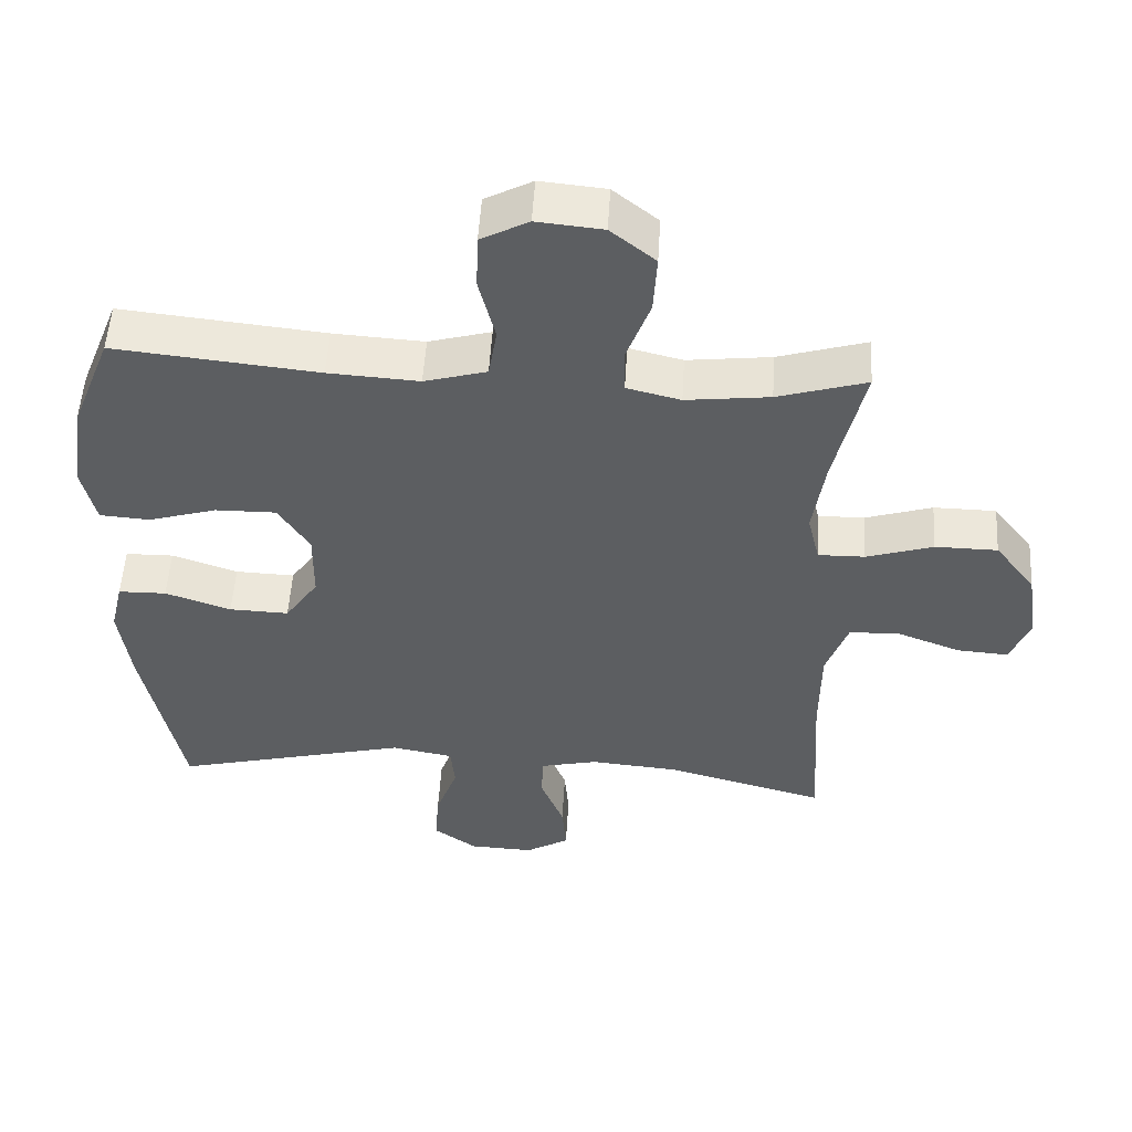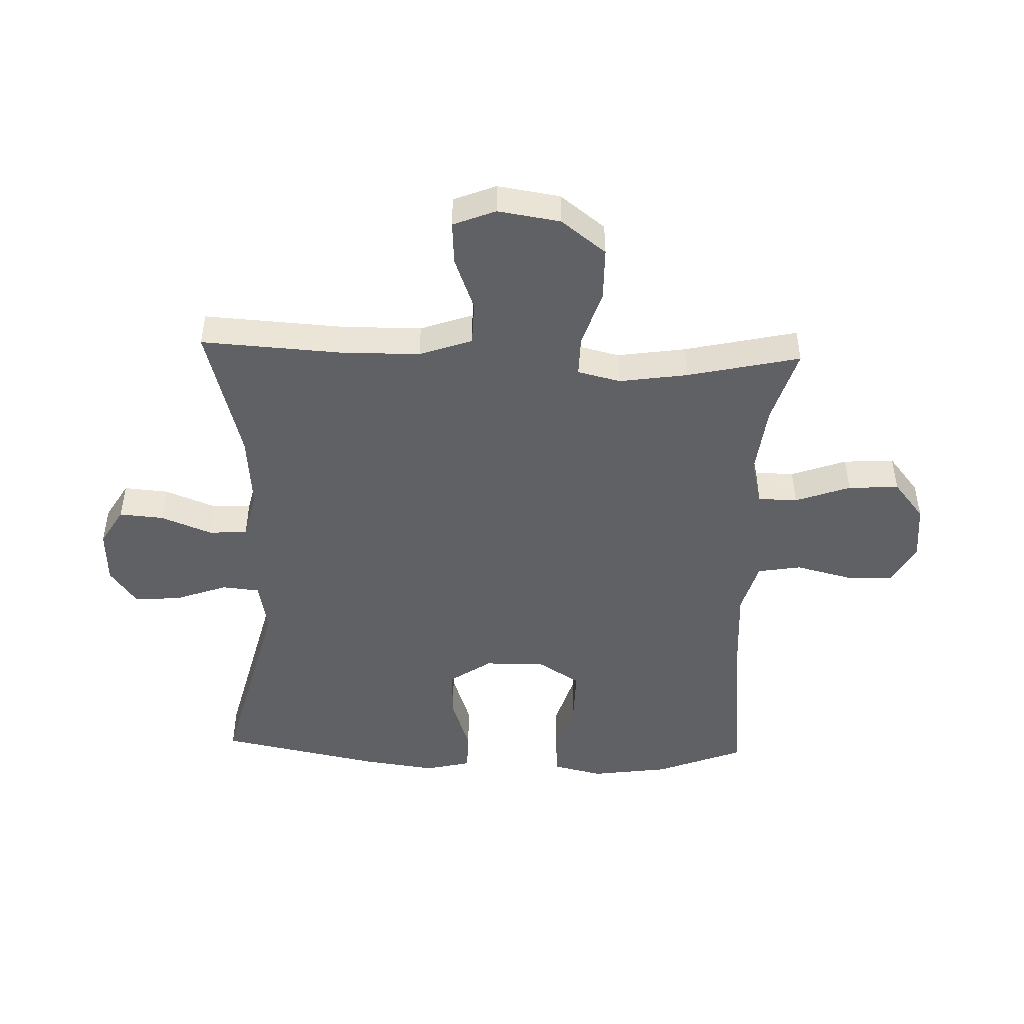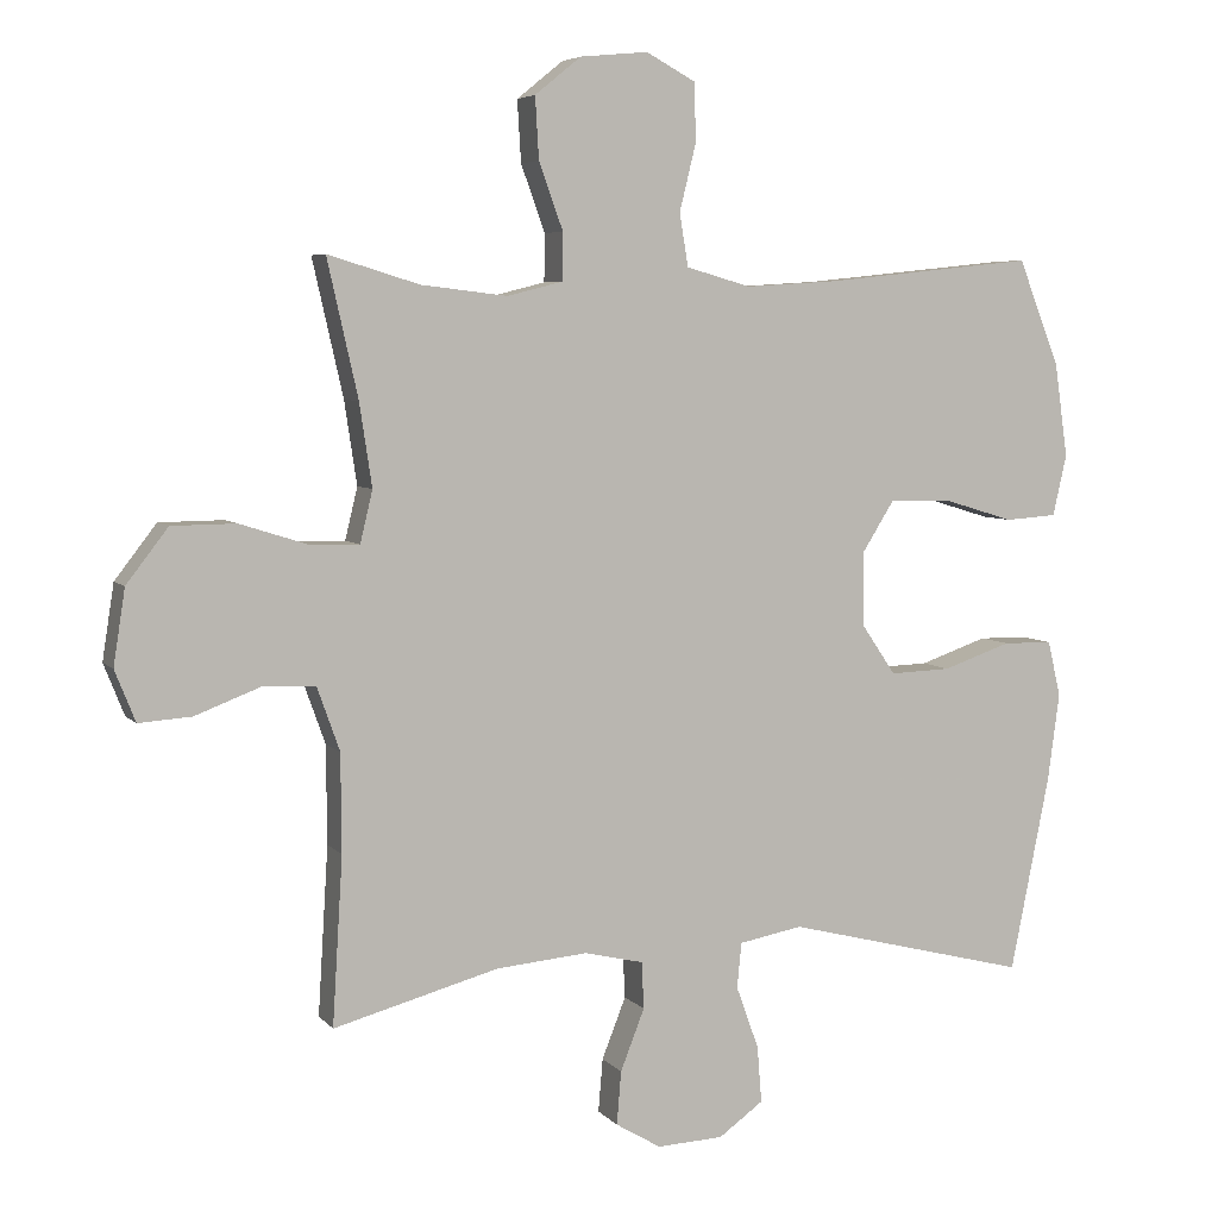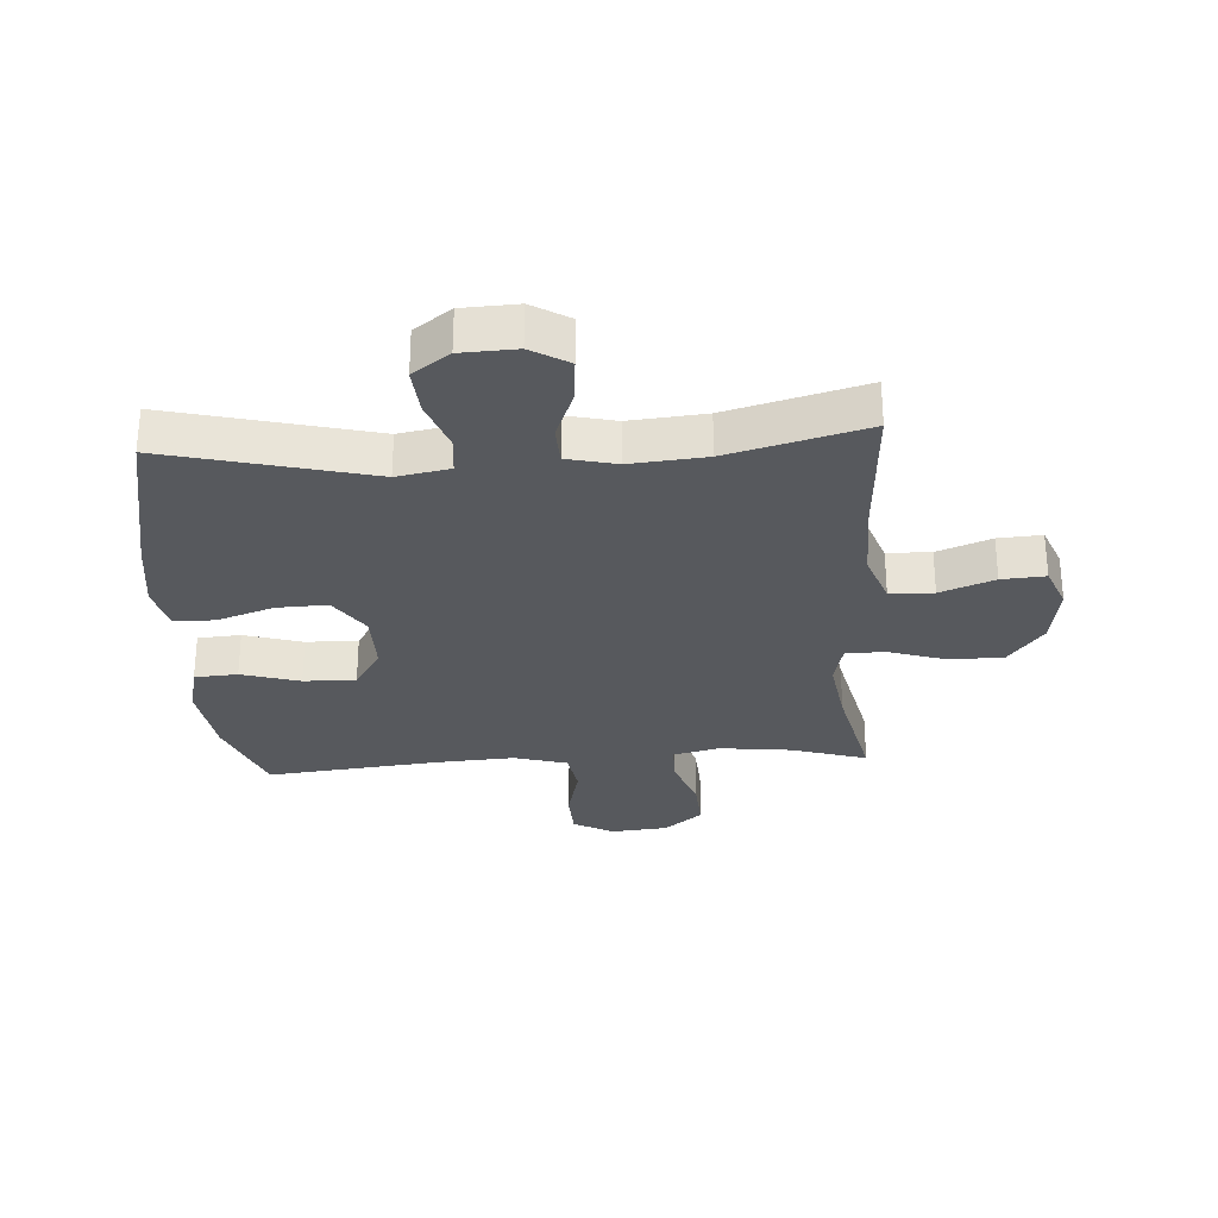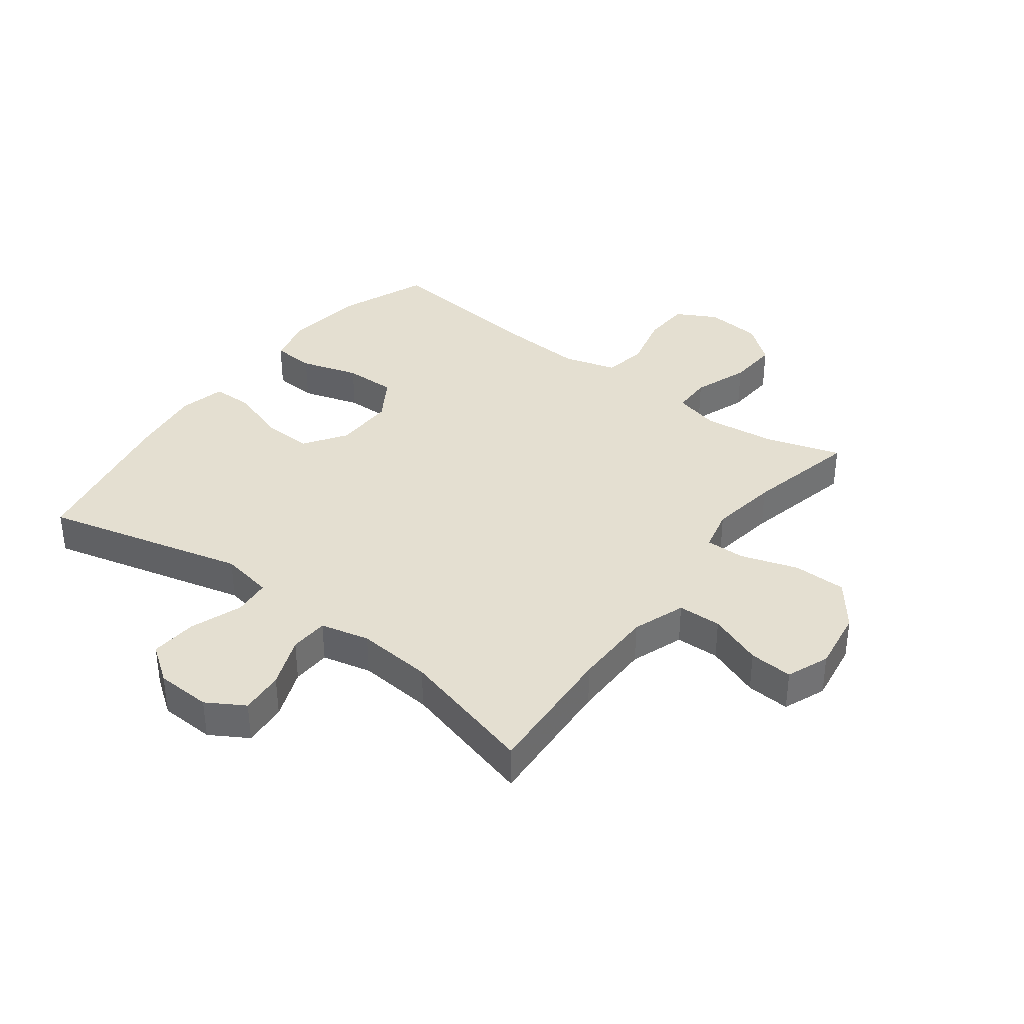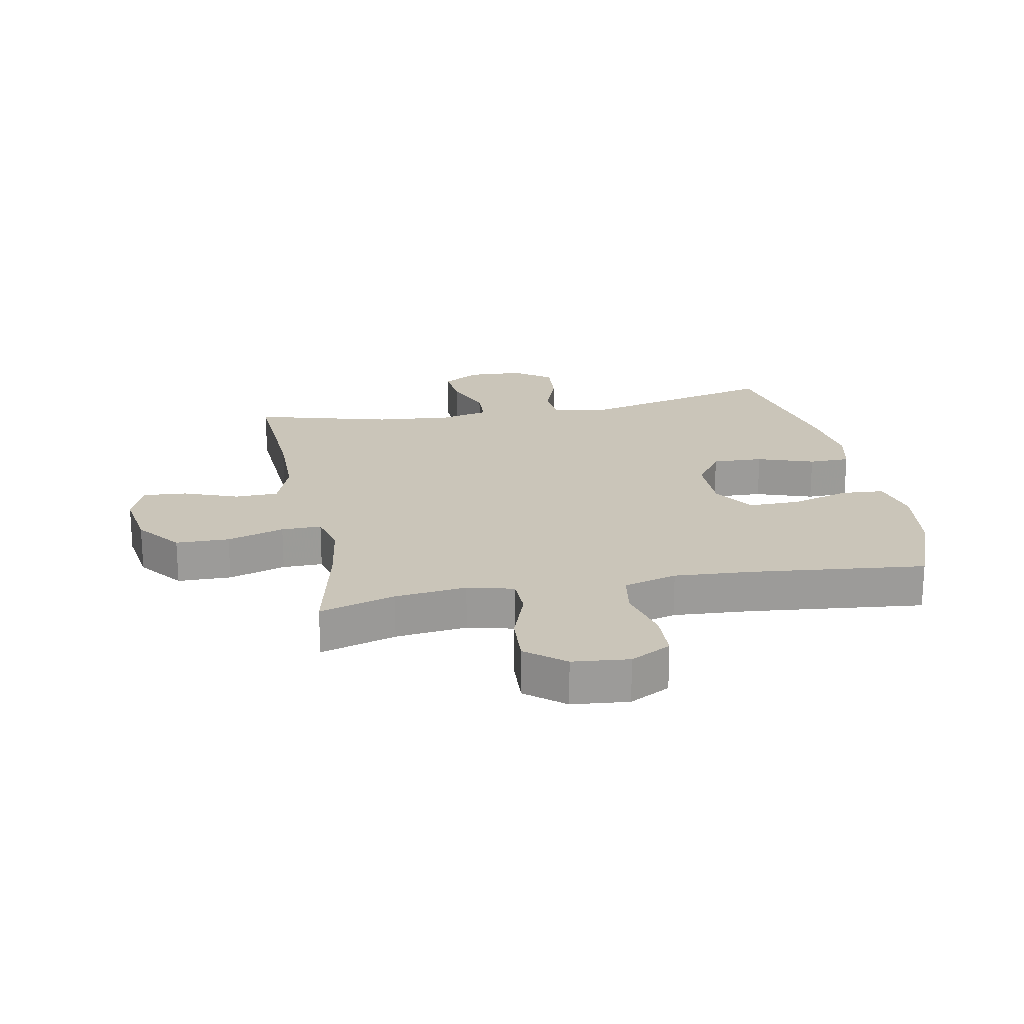
<metadata>
{"format":"obj","ext":"obj","renderer":"f3d","projection":"perspective","resolution":1024,"background":"white","views":[{"elev":52.7,"azim":-176.6,"up":"+Z"},{"elev":-47.3,"azim":-92.0,"up":"+Y"},{"elev":5.6,"azim":-21.1,"up":"+Z"},{"elev":-29.4,"azim":-176.3,"up":"+Y"},{"elev":36.8,"azim":-143.0,"up":"+Y"},{"elev":20.6,"azim":-10.9,"up":"+Y"}]}
</metadata>
<code>
v 0.5 0.07 -0.5
v 0.166 0.07 -0.416
v 0.079 0.07 -0.432
v 0.073 0.07 -0.494
v 0.104 0.07 -0.58
v 0.11 0.07 -0.657
v 0.049 0.07 -0.701
v -0.042 0.07 -0.705
v -0.104 0.07 -0.668
v -0.098 0.07 -0.595
v -0.065 0.07 -0.511
v -0.068 0.07 -0.447
v -0.149 0.07 -0.428
v -0.274 0.07 -0.439
v -0.5 0.07 -0.5
v -0.486 0.07 -0.271
v -0.487 0.07 -0.137
v -0.518 0.07 -0.05
v -0.59 0.07 -0.048
v -0.679 0.07 -0.082
v -0.751 0.07 -0.087
v -0.779 0.07 -0.017
v -0.763 0.07 0.086
v -0.706 0.07 0.16
v -0.618 0.07 0.161
v -0.524 0.07 0.131
v -0.458 0.07 0.13
v -0.441 0.07 0.201
v -0.458 0.07 0.314
v -0.5 0.07 0.5
v -0.375 0.07 0.462
v -0.257 0.07 0.448
v -0.181 0.07 0.467
v -0.18 0.07 0.532
v -0.213 0.07 0.623
v -0.218 0.07 0.707
v -0.155 0.07 0.758
v -0.062 0.07 0.767
v 0.005 0.07 0.731
v 0.008 0.07 0.652
v -0.015 0.07 0.559
v -0.003 0.07 0.487
v 0.085 0.07 0.462
v 0.213 0.07 0.47
v 0.5 0.07 0.5
v 0.557 0.07 0.355
v 0.575 0.07 0.227
v 0.556 0.07 0.144
v 0.485 0.07 0.139
v 0.389 0.07 0.168
v 0.303 0.07 0.169
v 0.259 0.07 0.099
v 0.26 0.07 -0.001
v 0.307 0.07 -0.07
v 0.391 0.07 -0.067
v 0.484 0.07 -0.035
v 0.552 0.07 -0.036
v 0.57 0.07 -0.112
v 0.554 0.07 -0.231
v 0.5 0 -0.5
v 0.166 0 -0.416
v 0.079 0 -0.432
v 0.073 0 -0.494
v 0.104 0 -0.58
v 0.11 0 -0.657
v 0.049 0 -0.701
v -0.042 0 -0.705
v -0.104 0 -0.668
v -0.098 0 -0.595
v -0.065 0 -0.511
v -0.068 0 -0.447
v -0.149 0 -0.428
v -0.274 0 -0.439
v -0.5 0 -0.5
v -0.486 0 -0.271
v -0.487 0 -0.137
v -0.518 0 -0.05
v -0.59 0 -0.048
v -0.679 0 -0.082
v -0.751 0 -0.087
v -0.779 0 -0.017
v -0.763 0 0.086
v -0.706 0 0.16
v -0.618 0 0.161
v -0.524 0 0.131
v -0.458 0 0.13
v -0.441 0 0.201
v -0.458 0 0.314
v -0.5 0 0.5
v -0.375 0 0.462
v -0.257 0 0.448
v -0.181 0 0.467
v -0.18 0 0.532
v -0.213 0 0.623
v -0.218 0 0.707
v -0.155 0 0.758
v -0.062 0 0.767
v 0.005 0 0.731
v 0.008 0 0.652
v -0.015 0 0.559
v -0.003 0 0.487
v 0.085 0 0.462
v 0.213 0 0.47
v 0.5 0 0.5
v 0.557 0 0.355
v 0.575 0 0.227
v 0.556 0 0.144
v 0.485 0 0.139
v 0.389 0 0.168
v 0.303 0 0.169
v 0.259 0 0.099
v 0.26 0 -0.001
v 0.307 0 -0.07
v 0.391 0 -0.067
v 0.484 0 -0.035
v 0.552 0 -0.036
v 0.57 0 -0.112
v 0.554 0 -0.231
f 58 59 1 2
f 55 56 57 58
f 54 55 58 2
f 53 54 2 3
f 52 53 3
f 47 48 49 50
f 47 50 51
f 44 45 46 47
f 43 44 47 51
f 42 43 51 52
f 38 39 40 41
f 38 41 42
f 37 38 42
f 34 35 36 37
f 33 34 37 42
f 32 33 42 52
f 29 30 31
f 28 29 31 32
f 27 28 32 52
f 23 24 25 26
f 19 20 21 22
f 18 19 22 23
f 14 15 16
f 13 14 16 17
f 12 13 17 18
f 8 9 10 11
f 8 11 12
f 7 8 12
f 4 5 6 7
f 3 4 7 12
f 52 3 12 18
f 26 27 52
f 18 23 26 52
f 61 60 118 117
f 117 116 115 114
f 61 117 114 113
f 62 61 113 112
f 62 112 111
f 109 108 107 106
f 110 109 106
f 106 105 104 103
f 110 106 103 102
f 111 110 102 101
f 100 99 98 97
f 101 100 97
f 101 97 96
f 96 95 94 93
f 101 96 93 92
f 111 101 92 91
f 90 89 88
f 91 90 88 87
f 111 91 87 86
f 85 84 83 82
f 81 80 79 78
f 82 81 78 77
f 75 74 73
f 76 75 73 72
f 77 76 72 71
f 70 69 68 67
f 71 70 67
f 71 67 66
f 66 65 64 63
f 71 66 63 62
f 77 71 62 111
f 111 86 85
f 111 85 82 77
f 1 60 61 2
f 2 61 62 3
f 3 62 63 4
f 4 63 64 5
f 5 64 65 6
f 6 65 66 7
f 7 66 67 8
f 8 67 68 9
f 9 68 69 10
f 10 69 70 11
f 11 70 71 12
f 12 71 72 13
f 13 72 73 14
f 14 73 74 15
f 15 74 75 16
f 16 75 76 17
f 17 76 77 18
f 18 77 78 19
f 19 78 79 20
f 20 79 80 21
f 21 80 81 22
f 22 81 82 23
f 23 82 83 24
f 24 83 84 25
f 25 84 85 26
f 26 85 86 27
f 27 86 87 28
f 28 87 88 29
f 29 88 89 30
f 30 89 90 31
f 31 90 91 32
f 32 91 92 33
f 33 92 93 34
f 34 93 94 35
f 35 94 95 36
f 36 95 96 37
f 37 96 97 38
f 38 97 98 39
f 39 98 99 40
f 40 99 100 41
f 41 100 101 42
f 42 101 102 43
f 43 102 103 44
f 44 103 104 45
f 45 104 105 46
f 46 105 106 47
f 47 106 107 48
f 48 107 108 49
f 49 108 109 50
f 50 109 110 51
f 51 110 111 52
f 52 111 112 53
f 53 112 113 54
f 54 113 114 55
f 55 114 115 56
f 56 115 116 57
f 57 116 117 58
f 58 117 118 59
f 59 118 60 1

</code>
